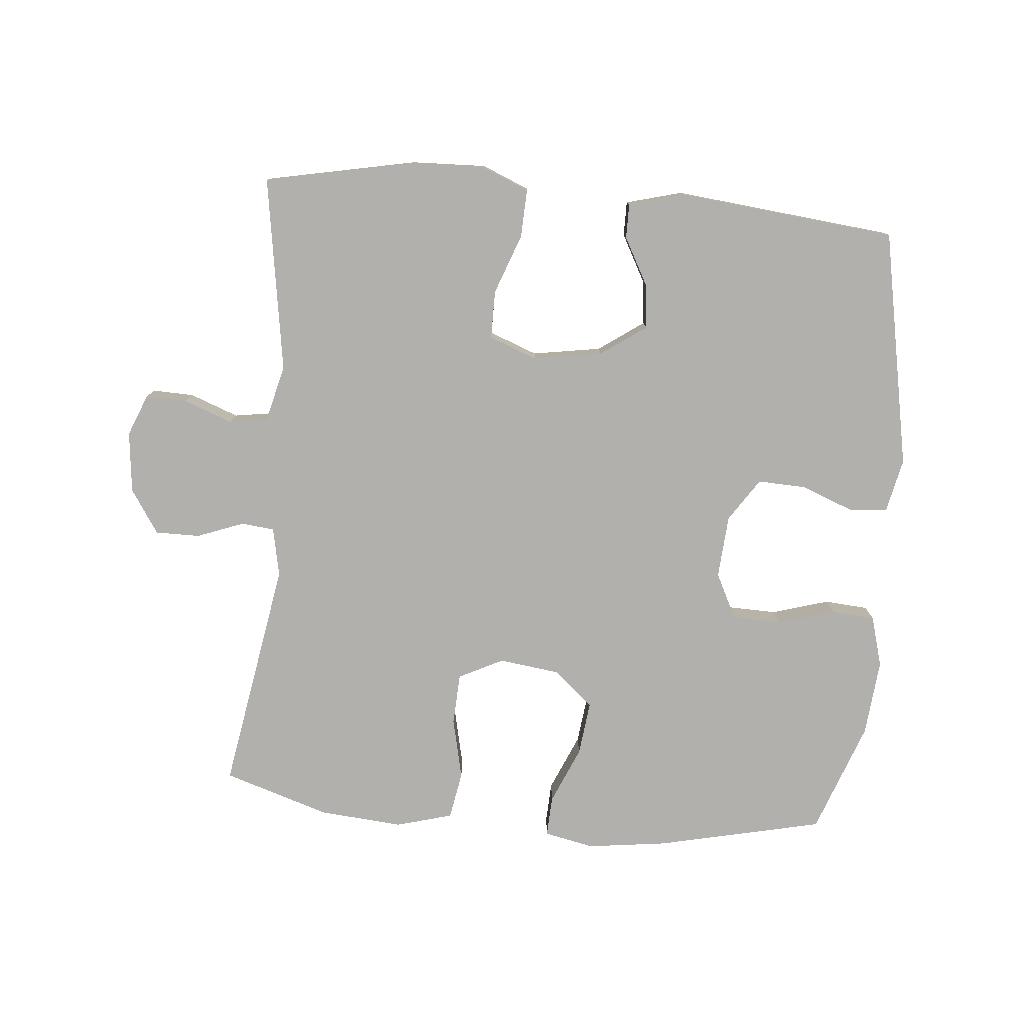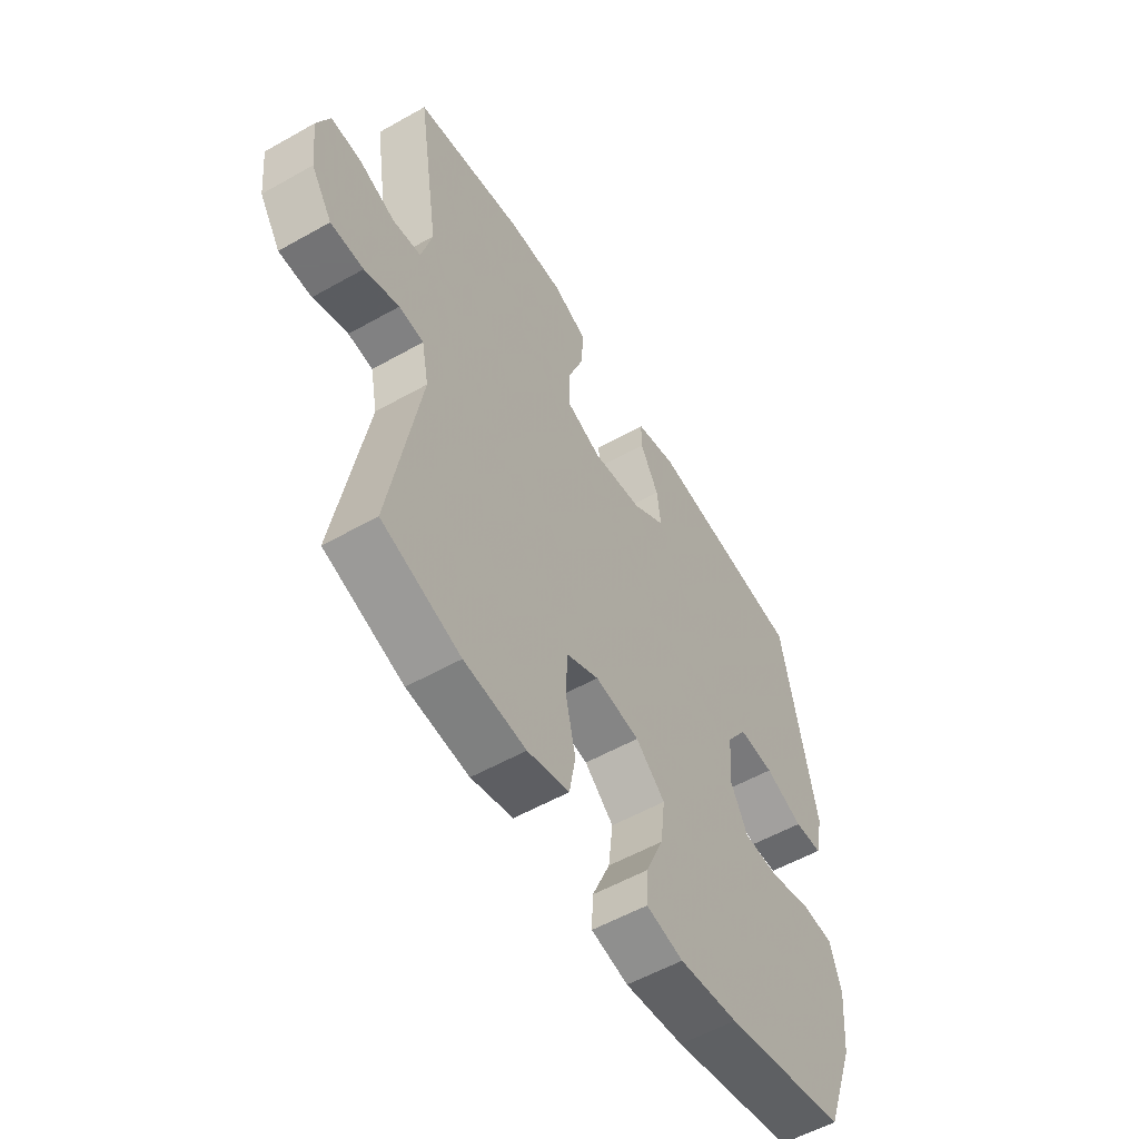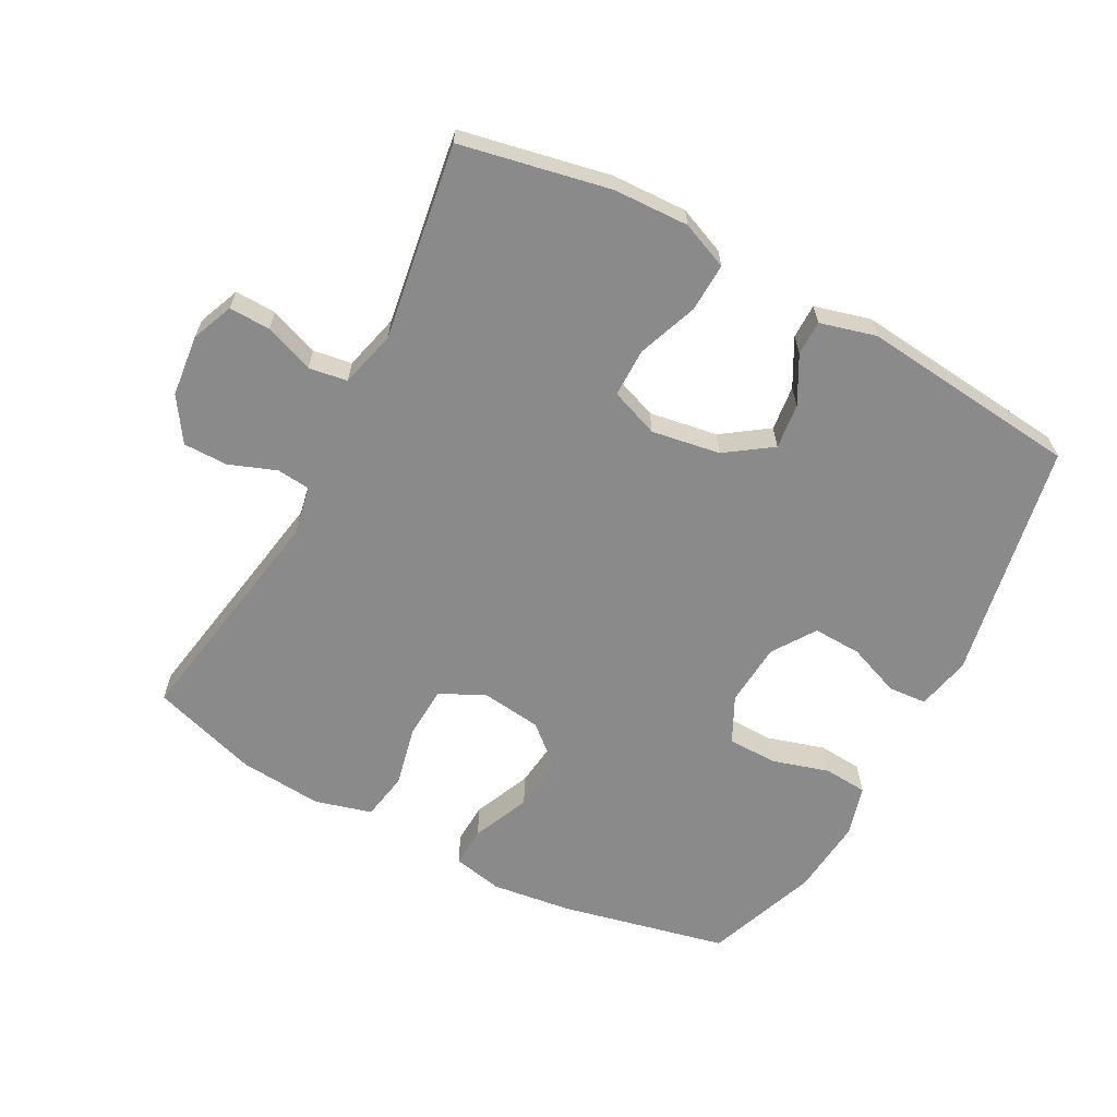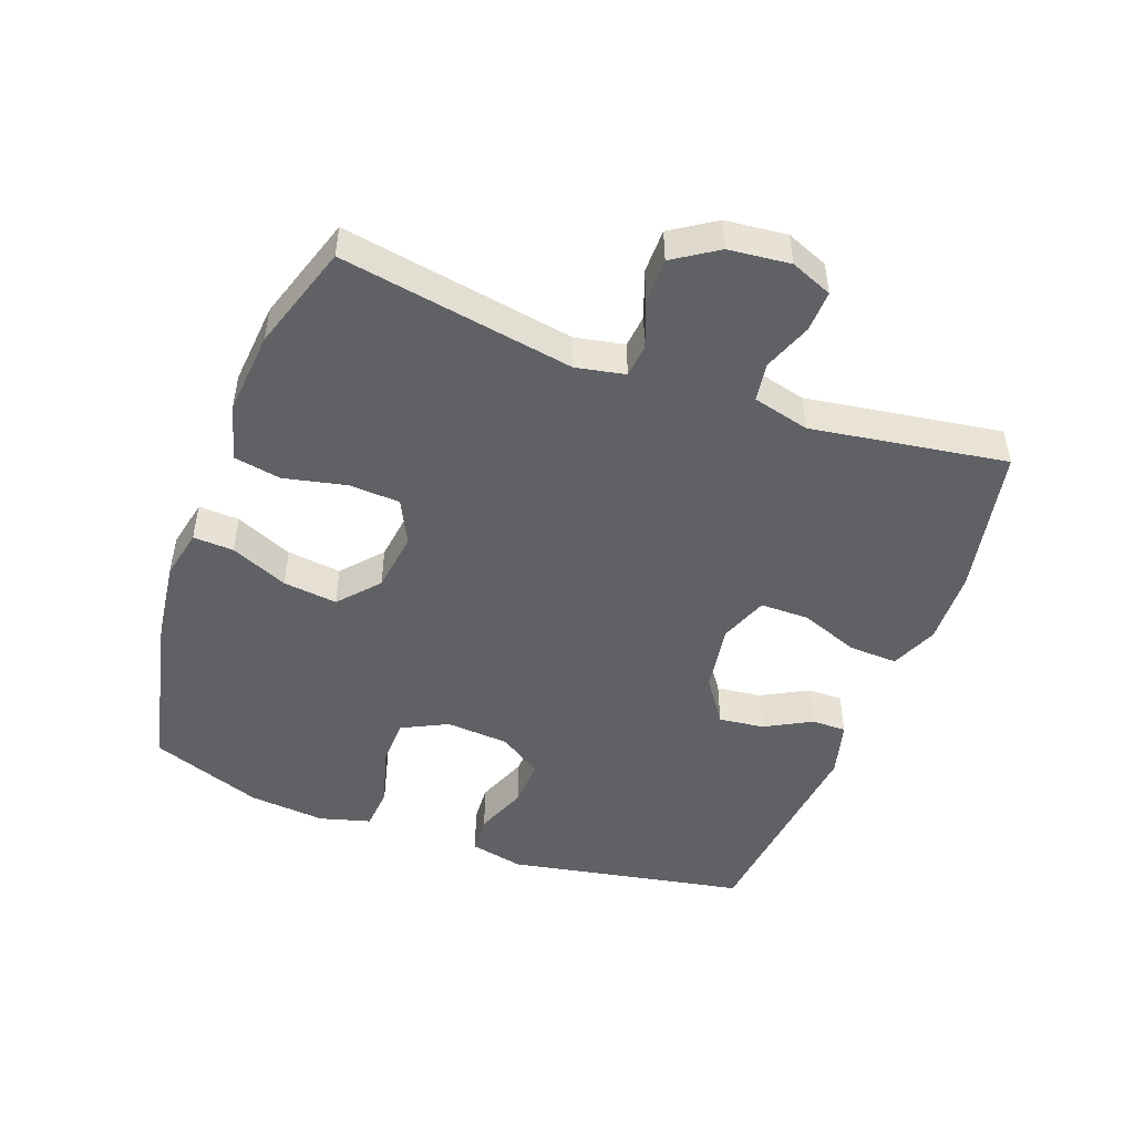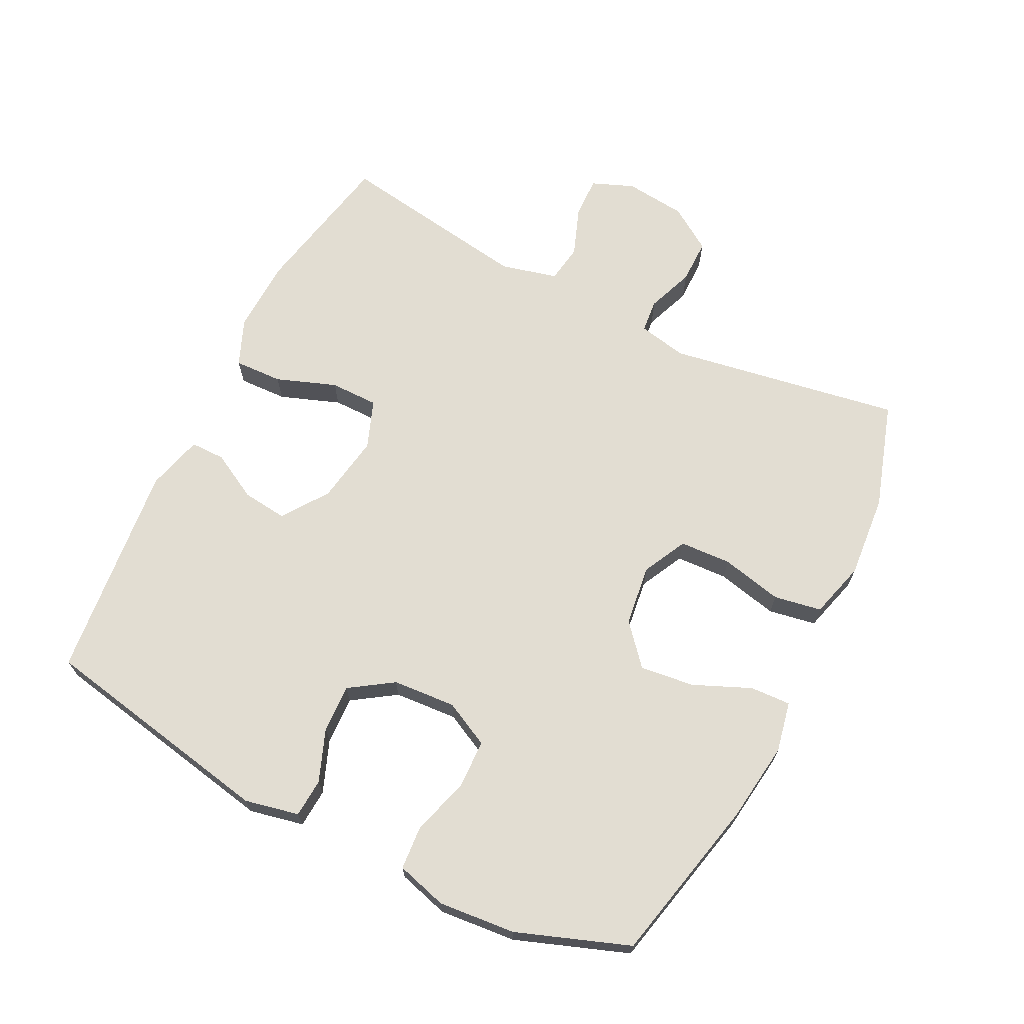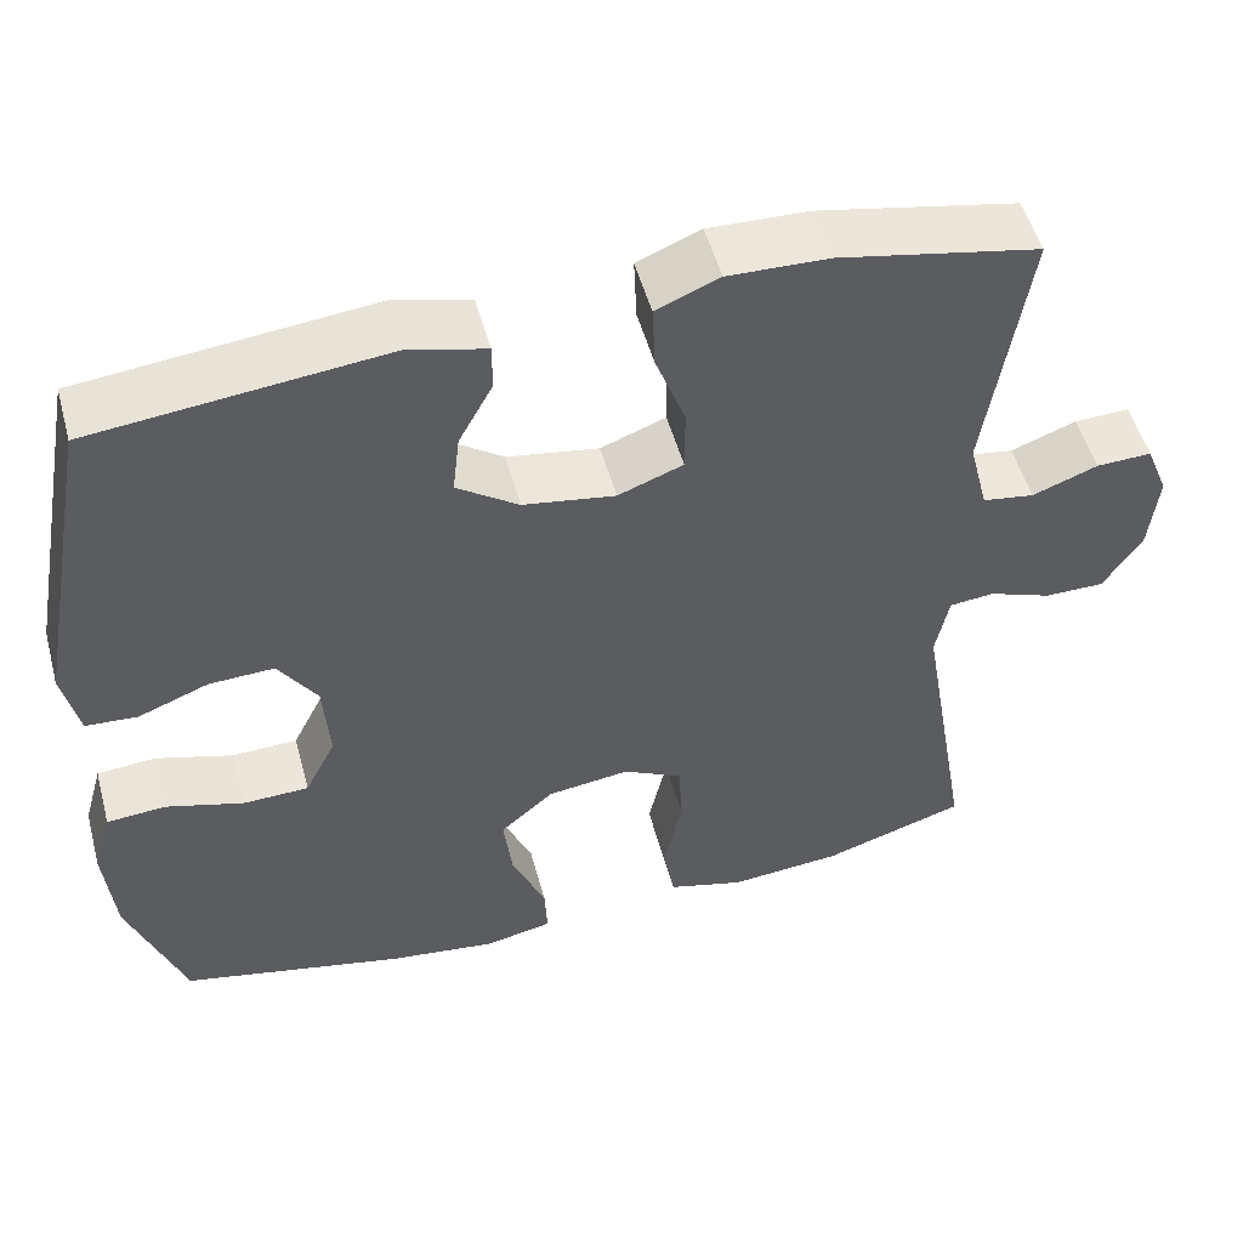
<metadata>
{"format":"obj","ext":"obj","renderer":"f3d","projection":"perspective","resolution":1024,"background":"white","views":[{"elev":-78.6,"azim":-5.0,"up":"+Y"},{"elev":-56.0,"azim":-59.4,"up":"+Z"},{"elev":-63.5,"azim":-28.1,"up":"+Y"},{"elev":-48.2,"azim":-110.4,"up":"+Y"},{"elev":68.2,"azim":116.7,"up":"+Y"},{"elev":51.7,"azim":164.8,"up":"+Z"}]}
</metadata>
<code>
v -0.5 0.07 0.5
v -0.272 0.07 0.546
v -0.157 0.07 0.55
v -0.085 0.07 0.52
v -0.088 0.07 0.446
v -0.122 0.07 0.354
v -0.122 0.07 0.28
v -0.048 0.07 0.252
v 0.057 0.07 0.269
v 0.127 0.07 0.318
v 0.119 0.07 0.387
v 0.08 0.07 0.459
v 0.08 0.07 0.512
v 0.166 0.07 0.535
v 0.5 0.07 0.5
v 0.569 0.07 0.135
v 0.551 0.07 0.052
v 0.492 0.07 0.048
v 0.412 0.07 0.079
v 0.338 0.07 0.082
v 0.294 0.07 0.016
v 0.287 0.07 -0.081
v 0.322 0.07 -0.151
v 0.397 0.07 -0.153
v 0.485 0.07 -0.127
v 0.552 0.07 -0.132
v 0.574 0.07 -0.21
v 0.563 0.07 -0.328
v 0.5 0.07 -0.5
v 0.245 0.07 -0.557
v 0.122 0.07 -0.573
v 0.045 0.07 -0.557
v 0.048 0.07 -0.495
v 0.086 0.07 -0.407
v 0.096 0.07 -0.324
v 0.035 0.07 -0.271
v -0.058 0.07 -0.259
v -0.126 0.07 -0.293
v -0.13 0.07 -0.372
v -0.109 0.07 -0.466
v -0.122 0.07 -0.539
v -0.209 0.07 -0.563
v -0.337 0.07 -0.552
v -0.5 0.07 -0.5
v -0.439 0.07 -0.143
v -0.454 0.07 -0.068
v -0.505 0.07 -0.063
v -0.577 0.07 -0.09
v -0.645 0.07 -0.09
v -0.689 0.07 -0.023
v -0.699 0.07 0.071
v -0.673 0.07 0.135
v -0.61 0.07 0.133
v -0.535 0.07 0.105
v -0.476 0.07 0.114
v -0.454 0.07 0.201
v -0.5 0 0.5
v -0.272 0 0.546
v -0.157 0 0.55
v -0.085 0 0.52
v -0.088 0 0.446
v -0.122 0 0.354
v -0.122 0 0.28
v -0.048 0 0.252
v 0.057 0 0.269
v 0.127 0 0.318
v 0.119 0 0.387
v 0.08 0 0.459
v 0.08 0 0.512
v 0.166 0 0.535
v 0.5 0 0.5
v 0.569 0 0.135
v 0.551 0 0.052
v 0.492 0 0.048
v 0.412 0 0.079
v 0.338 0 0.082
v 0.294 0 0.016
v 0.287 0 -0.081
v 0.322 0 -0.151
v 0.397 0 -0.153
v 0.485 0 -0.127
v 0.552 0 -0.132
v 0.574 0 -0.21
v 0.563 0 -0.328
v 0.5 0 -0.5
v 0.245 0 -0.557
v 0.122 0 -0.573
v 0.045 0 -0.557
v 0.048 0 -0.495
v 0.086 0 -0.407
v 0.096 0 -0.324
v 0.035 0 -0.271
v -0.058 0 -0.259
v -0.126 0 -0.293
v -0.13 0 -0.372
v -0.109 0 -0.466
v -0.122 0 -0.539
v -0.209 0 -0.563
v -0.337 0 -0.552
v -0.5 0 -0.5
v -0.439 0 -0.143
v -0.454 0 -0.068
v -0.505 0 -0.063
v -0.577 0 -0.09
v -0.645 0 -0.09
v -0.689 0 -0.023
v -0.699 0 0.071
v -0.673 0 0.135
v -0.61 0 0.133
v -0.535 0 0.105
v -0.476 0 0.114
v -0.454 0 0.201
f 51 52 53 54
f 51 54 55
f 50 51 55
f 47 48 49 50
f 46 47 50 55
f 45 46 55 56
f 43 44 45
f 42 43 45 56
f 39 40 41 42
f 38 39 42 56
f 31 32 33 34
f 31 34 35
f 30 31 35
f 29 30 35
f 28 29 35 36
f 24 25 26 27
f 23 24 27 28
f 16 17 18 19
f 16 19 20
f 15 16 20
f 14 15 20 21
f 11 12 13 14
f 10 11 14 21
f 3 4 5 6
f 3 6 7
f 2 3 7
f 1 2 7
f 37 38 56 1
f 23 28 36 37
f 22 23 37 1
f 9 10 21 22
f 8 9 22
f 7 8 22
f 1 7 22
f 110 109 108 107
f 111 110 107
f 111 107 106
f 106 105 104 103
f 111 106 103 102
f 112 111 102 101
f 101 100 99
f 112 101 99 98
f 98 97 96 95
f 112 98 95 94
f 90 89 88 87
f 91 90 87
f 91 87 86
f 91 86 85
f 92 91 85 84
f 83 82 81 80
f 84 83 80 79
f 75 74 73 72
f 76 75 72
f 76 72 71
f 77 76 71 70
f 70 69 68 67
f 77 70 67 66
f 62 61 60 59
f 63 62 59
f 63 59 58
f 63 58 57
f 57 112 94 93
f 93 92 84 79
f 57 93 79 78
f 78 77 66 65
f 78 65 64
f 78 64 63
f 78 63 57
f 1 57 58 2
f 2 58 59 3
f 3 59 60 4
f 4 60 61 5
f 5 61 62 6
f 6 62 63 7
f 7 63 64 8
f 8 64 65 9
f 9 65 66 10
f 10 66 67 11
f 11 67 68 12
f 12 68 69 13
f 13 69 70 14
f 14 70 71 15
f 15 71 72 16
f 16 72 73 17
f 17 73 74 18
f 18 74 75 19
f 19 75 76 20
f 20 76 77 21
f 21 77 78 22
f 22 78 79 23
f 23 79 80 24
f 24 80 81 25
f 25 81 82 26
f 26 82 83 27
f 27 83 84 28
f 28 84 85 29
f 29 85 86 30
f 30 86 87 31
f 31 87 88 32
f 32 88 89 33
f 33 89 90 34
f 34 90 91 35
f 35 91 92 36
f 36 92 93 37
f 37 93 94 38
f 38 94 95 39
f 39 95 96 40
f 40 96 97 41
f 41 97 98 42
f 42 98 99 43
f 43 99 100 44
f 44 100 101 45
f 45 101 102 46
f 46 102 103 47
f 47 103 104 48
f 48 104 105 49
f 49 105 106 50
f 50 106 107 51
f 51 107 108 52
f 52 108 109 53
f 53 109 110 54
f 54 110 111 55
f 55 111 112 56
f 56 112 57 1

</code>
